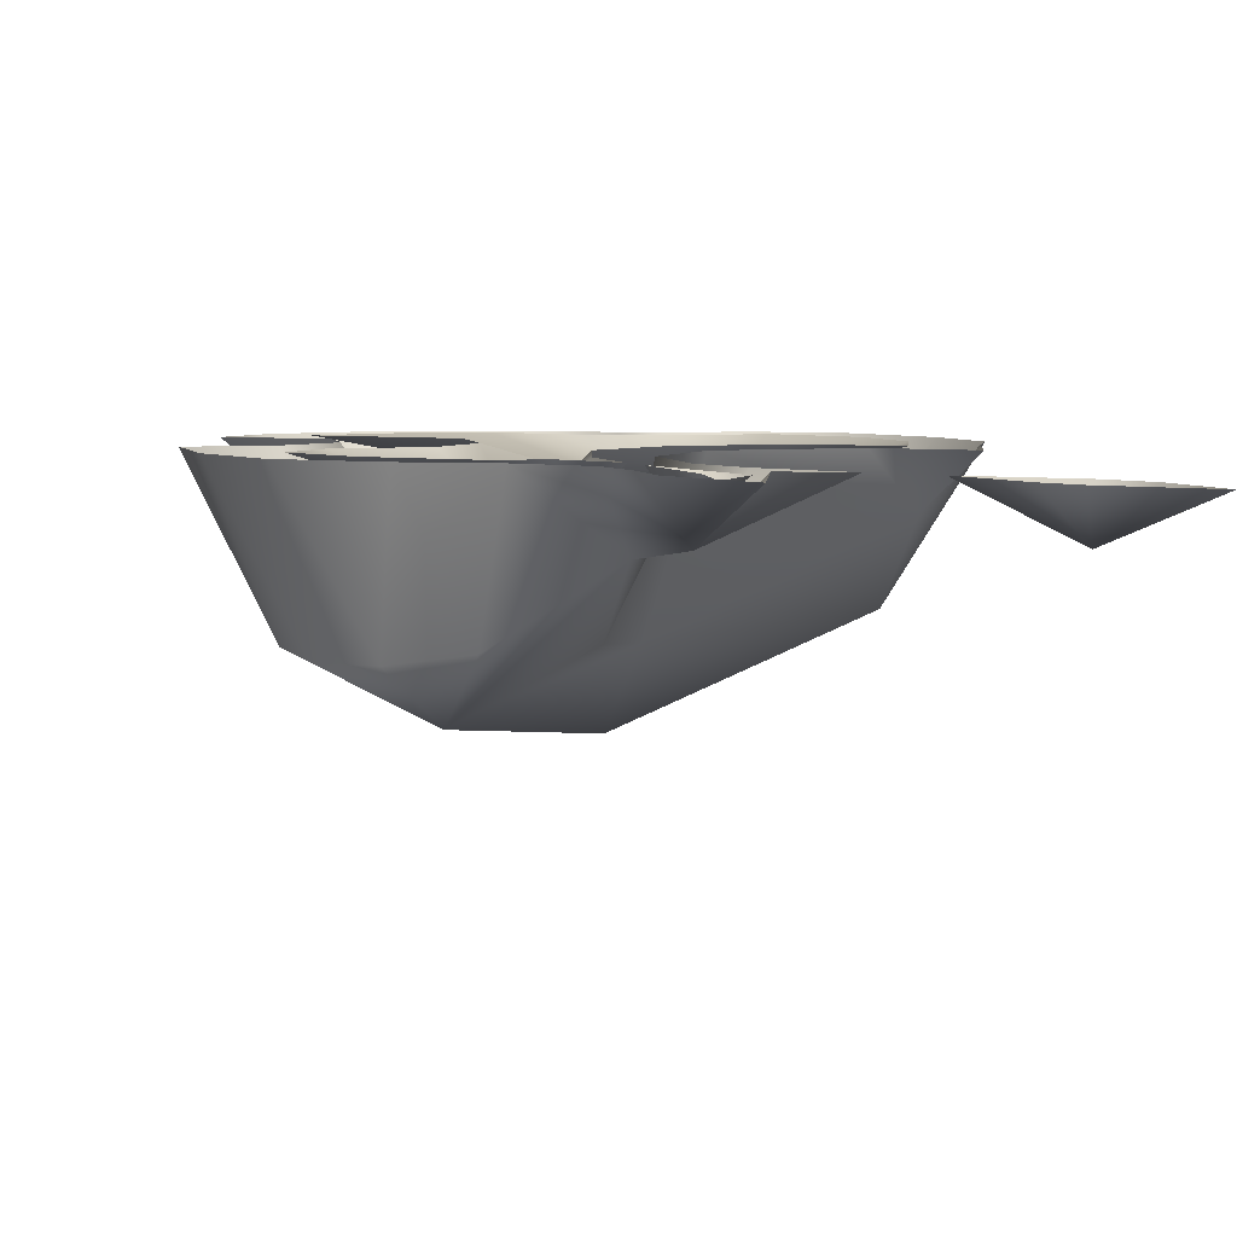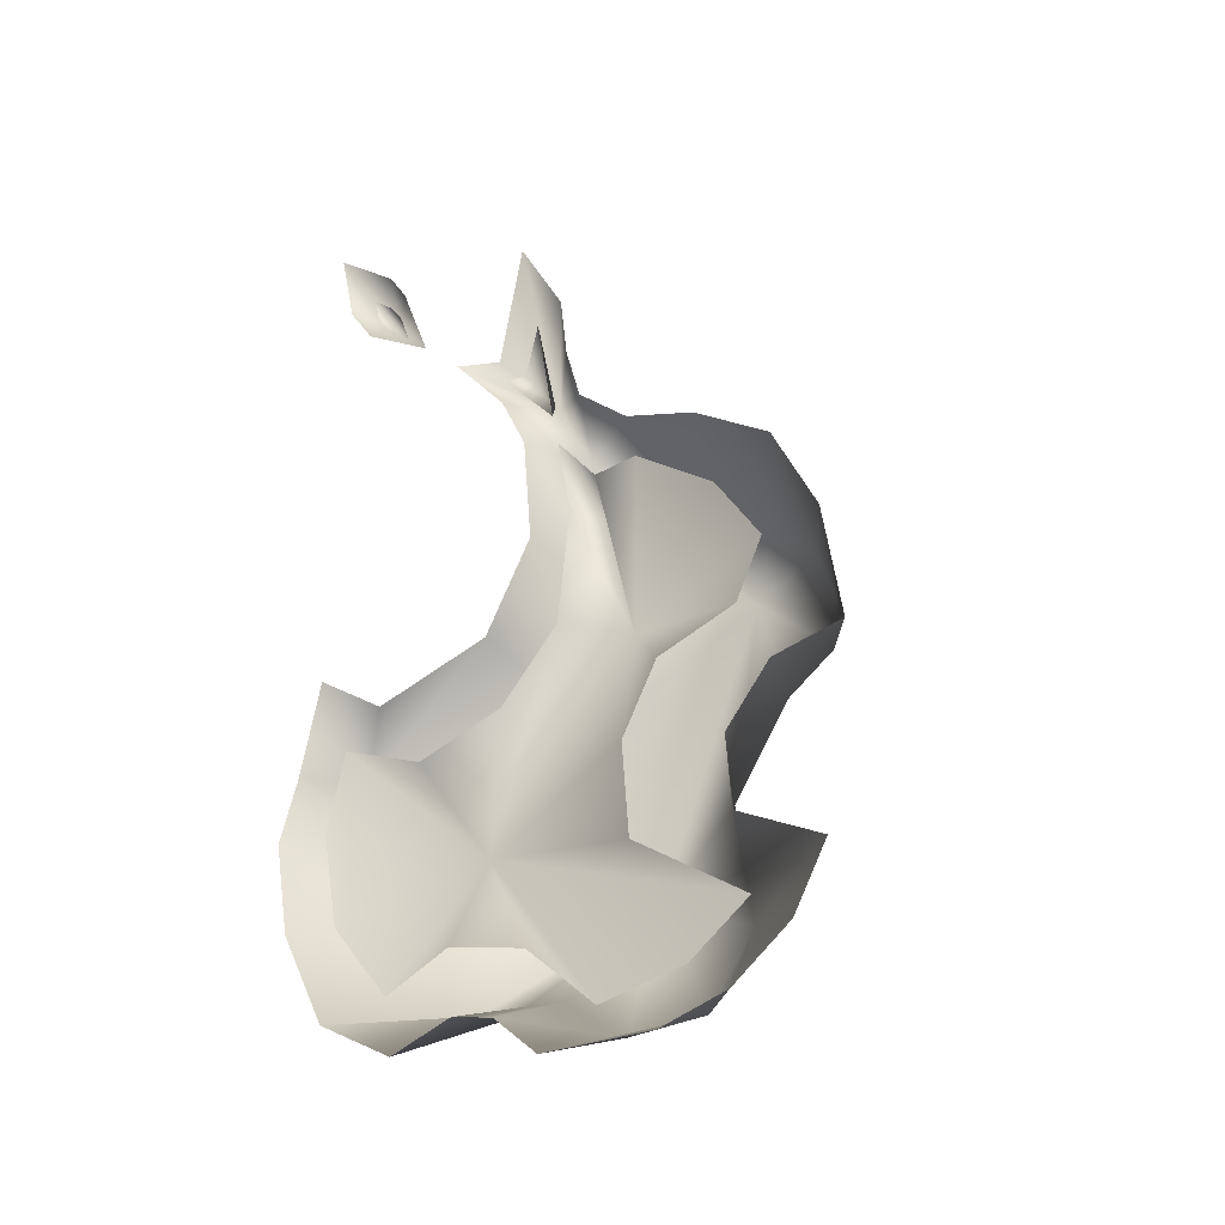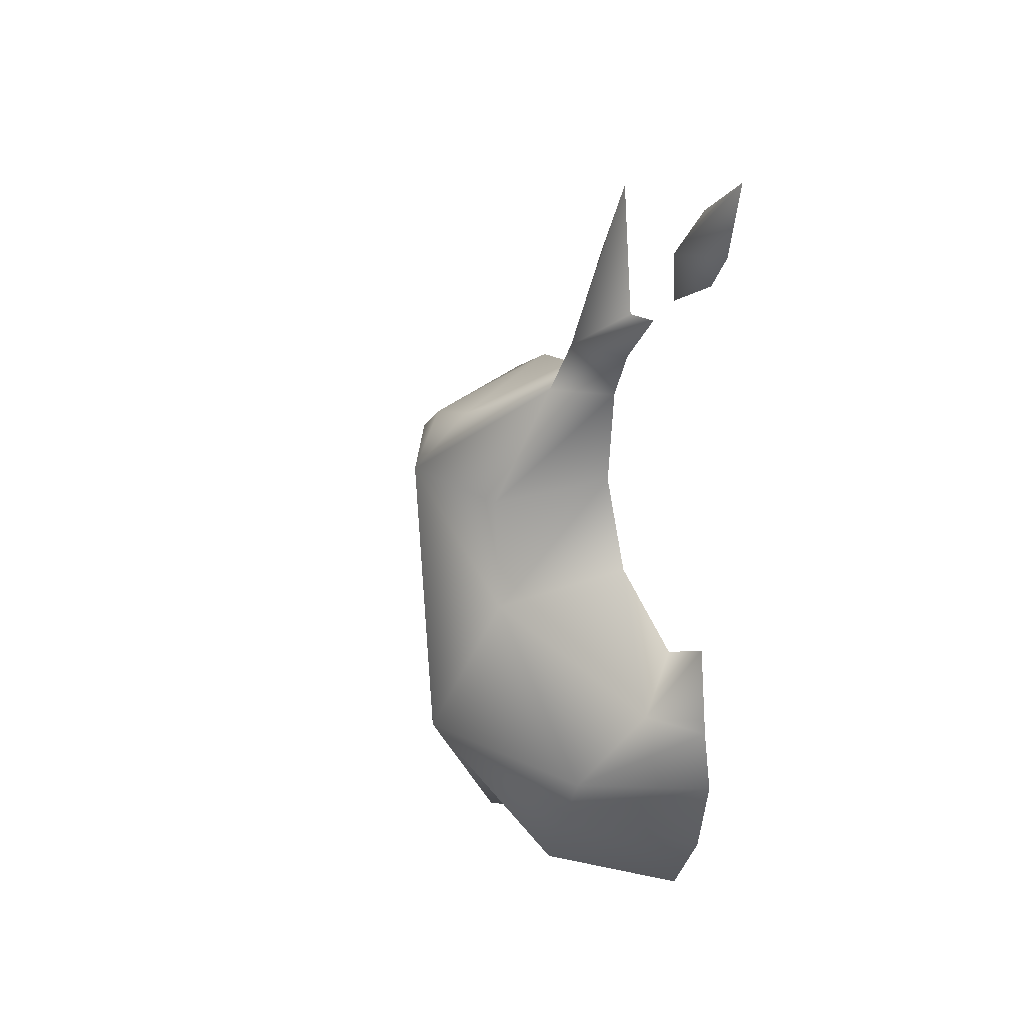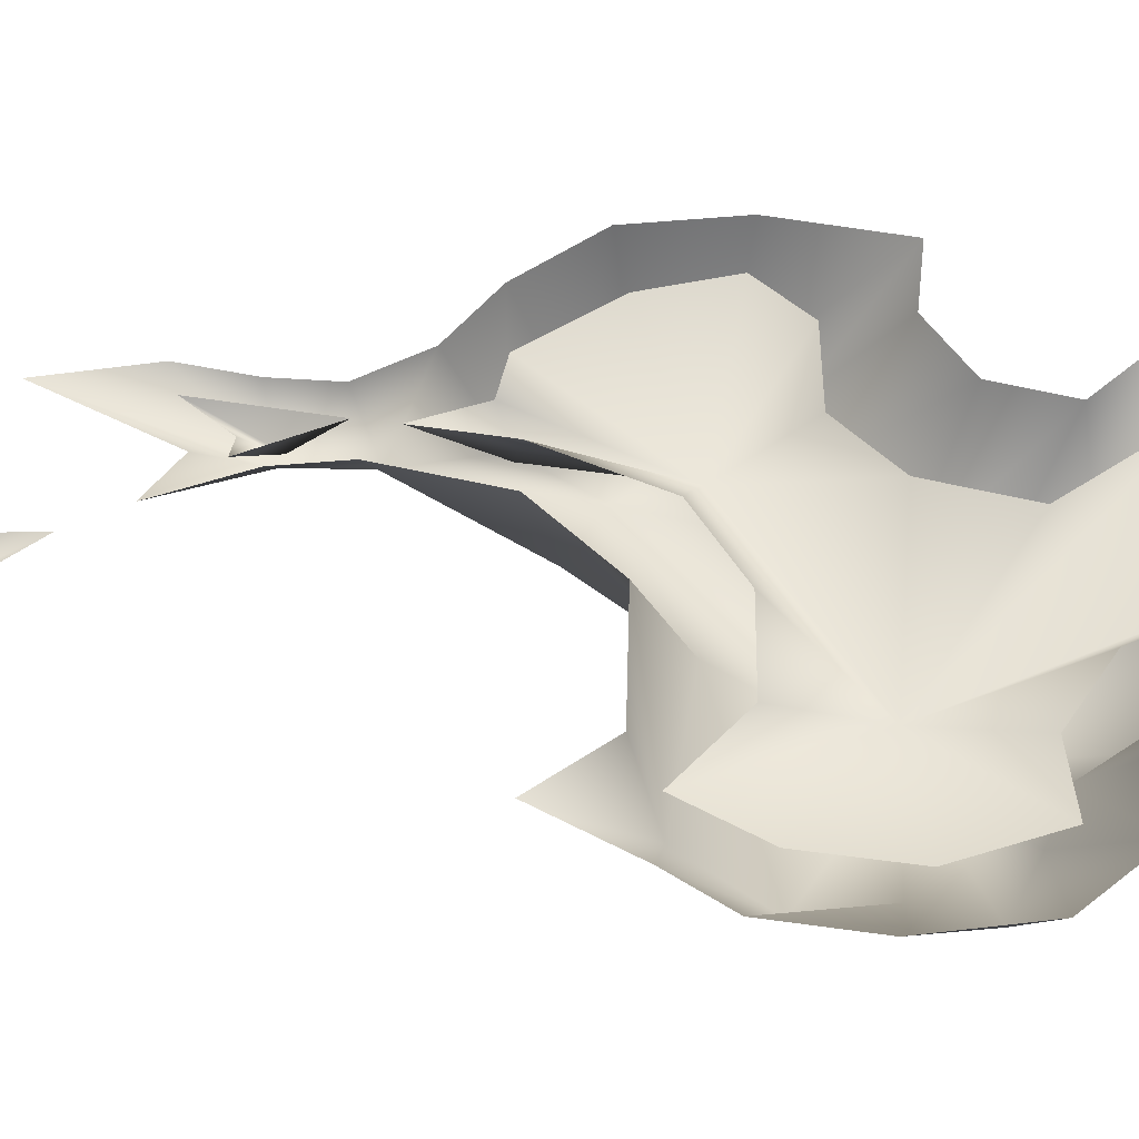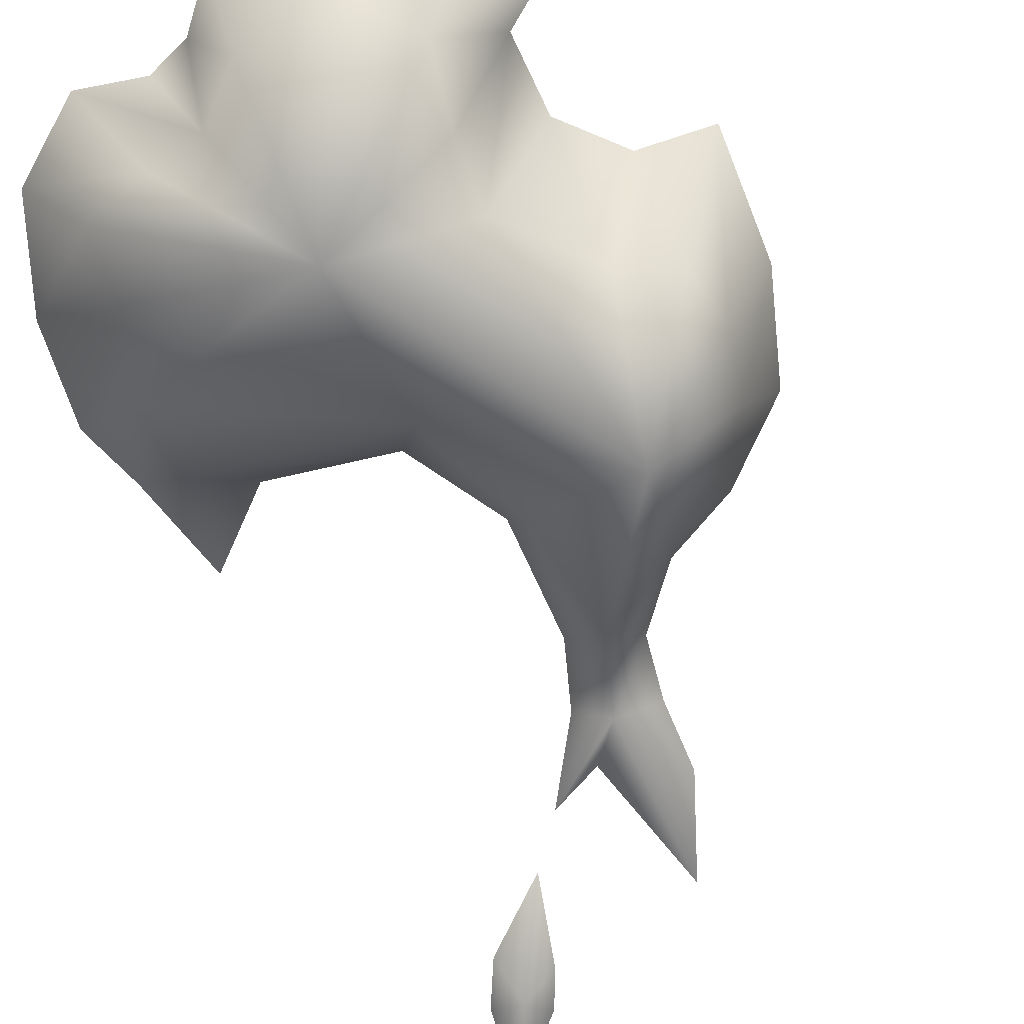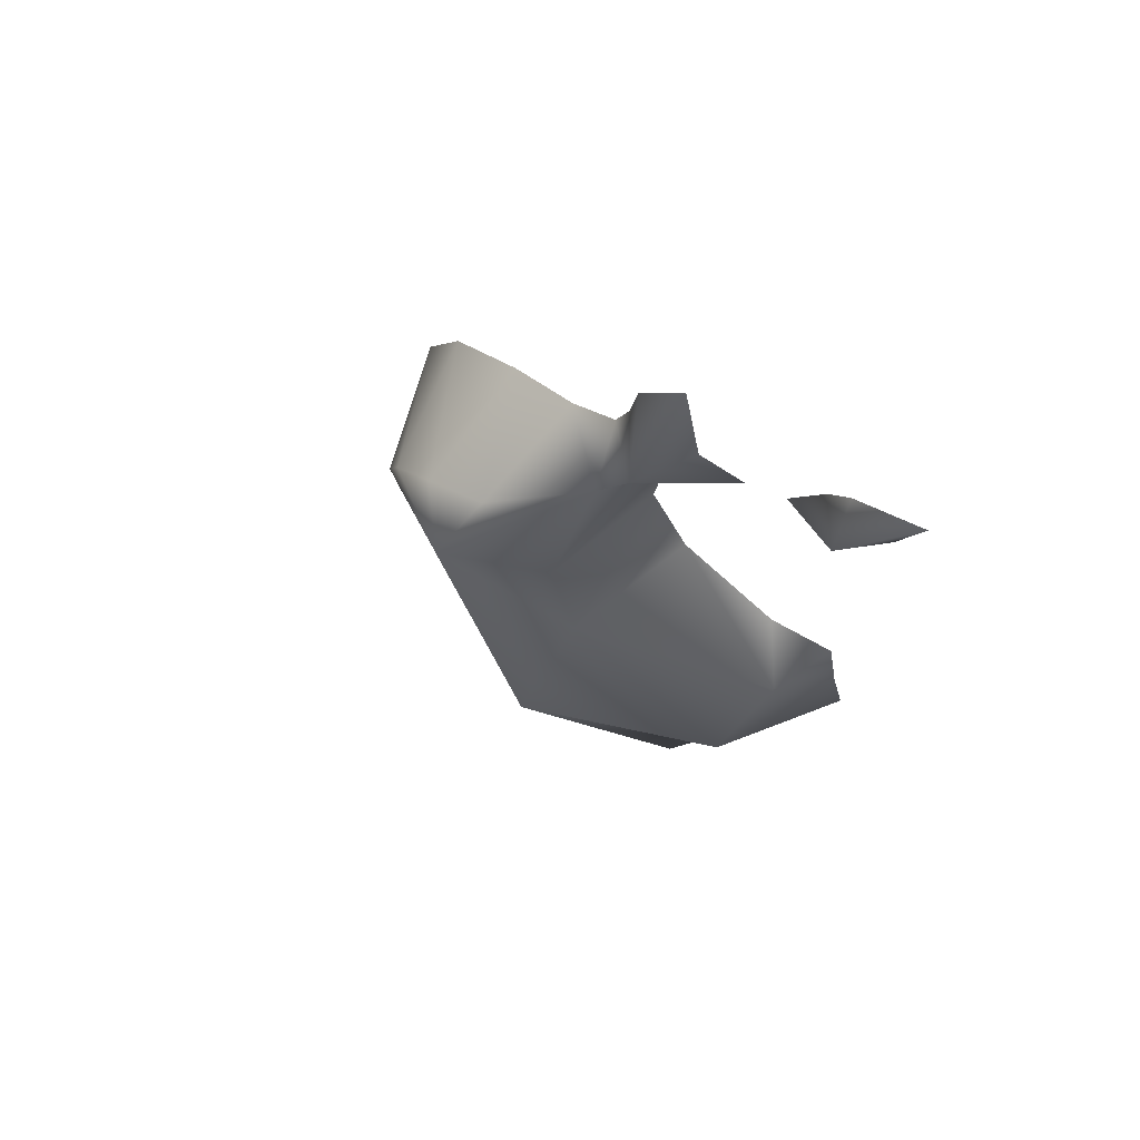
<metadata>
{"format":"obj","ext":"obj","renderer":"f3d","projection":"perspective","resolution":1024,"background":"white","views":[{"elev":5.0,"azim":174.0,"up":"+Z"},{"elev":-34.7,"azim":32.1,"up":"+Y"},{"elev":33.6,"azim":-113.4,"up":"+Y"},{"elev":54.5,"azim":-71.4,"up":"+Z"},{"elev":-74.9,"azim":29.6,"up":"+Z"},{"elev":76.7,"azim":-141.6,"up":"+Y"}]}
</metadata>
<code>
g fire18_mesh
v -0.0402 1.208 -0.00556
v -0.00541 1.213 -0.01112
v 0.022 1.165 -0.05854
v 0.02349 1.299 2.235e-08
v 0.022 1.165 -0.05854
v 0.05592 1.091 2.235e-08
v -0.0402 1.208 -0.00556
v 0.05592 1.091 2.235e-08
v -0.05169 1.254 -3.465e-16
v 0.01582 1.175 -0.08376
v -0.1391 1.284 -3.465e-16
v -0.01232 1.486 -6.93e-16
v 0.06835 1.329 -3.465e-16
v 0.08105 1.213 -6.93e-16
v 0.1068 1.114 -3.465e-16
v 0.06789 1.059 -0.1009
v 0.1947 1.03 -3.465e-16
v 0.2202 0.9507 -0.2094
v 0.315 0.9856 -3.465e-16
v 0.3245 0.9013 -0.226
v 0.4455 0.8911 -3.465e-16
v 0.2512 0.8299 -0.3053
v 0.07254 0.8321 -0.2109
v 0.3989 0.8284 -0.2283
v 0.5197 0.726 -3.465e-16
v 0.001699 1.06 -3.465e-16
v 0.4324 0.7262 -0.2209
v 0.5485 0.5186 -3.465e-16
v 0.4234 0.6343 -0.2191
v 0.4295 0.4942 -3.465e-16
v 0.336 0.5837 -0.2326
v 0.3532 0.3965 -3.465e-16
v 0.2297 0.4383 -0.248
v 0.3618 0.2693 -3.465e-16
v 0.01817 0.8642 -3.465e-16
v 0.008489 0.6354 -0.2292
v -0.06098 0.7043 -3.465e-16
v 0.026 0.3749 -0.3674
v 0.2462 0.3267 -0.2491
v 0.2773 0.2077 -0.2083
v -0.313 0.4321 -0.2085
v -0.3345 0.5724 -0.08289
v -0.2585 0.6444 -3.465e-16
v -0.3789 0.7323 -3.465e-16
v -0.4106 0.5622 -3.465e-16
v -0.4401 0.4536 -3.465e-16
v -0.2527 0.3102 -0.2041
v -0.4108 0.2902 -3.465e-16
v -0.2322 0.1922 -0.2289
v -0.3304 0.1226 -3.465e-16
v -0.1294 0.1745 -0.2112
v -0.1998 0.04219 -3.465e-16
v -0.04072 0.1696 -0.2043
v -0.09597 0.07762 -3.465e-16
v -0.02508 0.05888 -3.465e-16
v 0.04833 0.1017 -0.2337
v 0.05028 -0.01334 -3.465e-16
v 0.1947 0.09329 -0.2141
v 0.2375 -0.02347 -3.465e-16
v 0.3493 0.006938 -3.465e-16
v 0.4458 0.0821 -3.465e-16
v 0.5027 0.189 -3.465e-16
v 0.2773 0.2077 -0.2083
v -0.1391 1.284 -3.465e-16
v -0.04381 1.162 -3.465e-16
v 0.06789 1.059 -0.1009
v -0.3005 1.501 -0.01218
v -0.2993 1.476 -0.03525
v -0.3377 1.534 -0.01218
v -0.2776 1.467 -0.01218
v -0.3264 1.486 -0.01218
v -0.2583 1.411 -0.01401
v -0.3101 1.458 -0.01218
v -0.2914 1.436 -0.01218
v 0.1566 0.6789 -0.08518
v 0.3476 0.8376 2.235e-08
v 0.4246 0.7096 2.235e-08
v 0.3784 0.6055 2.235e-08
v 0.2114 0.9445 2.235e-08
v 0.2447 0.5587 2.235e-08
v 0.1372 0.9376 2.235e-08
v 0.1847 0.4385 2.235e-08
v 0.1135 0.9062 -0.07977
v 0.06786 1.03 2.235e-08
v 0.09143 0.8865 2.235e-08
v 0.07106 0.682 2.235e-08
v -0.09902 0.3668 -0.08518
v 0.1967 0.2739 2.235e-08
v -0.02773 0.5651 2.235e-08
v 0.386 0.1343 2.235e-08
v -0.1752 0.5173 2.235e-08
v 0.287 0.05971 2.235e-08
v -0.319 0.5828 2.235e-08
v 0.1441 0.03481 2.235e-08
v -0.3467 0.4401 2.235e-08
v 0.02593 0.1513 2.235e-08
v -0.3163 0.2756 2.235e-08
v -0.1072 0.1879 2.235e-08
v -0.2138 0.138 2.235e-08
v -0.4095 1.655 0
v -0.3166 1.504 -0.06272
v -0.3784 1.512 0
v -0.2964 1.56 0
v -0.3327 1.441 0
v -0.262 1.503 0
v -0.2085 1.355 0
g fire18_mesh_0
f 3 2 1
f 2 5 4
f 4 5 6
f 8 5 7
f 11 10 9
f 9 10 12
f 12 10 13
f 13 10 14
f 14 10 15
f 10 16 15
f 15 16 17
f 16 18 17
f 17 18 19
f 18 20 19
f 19 20 21
f 16 22 18
f 18 22 20
f 23 22 16
f 20 22 24
f 20 24 21
f 21 24 25
f 23 16 26
f 24 27 25
f 24 22 27
f 25 27 28
f 27 29 28
f 27 22 29
f 28 29 30
f 29 31 30
f 29 22 31
f 30 31 32
f 31 33 32
f 31 22 33
f 32 33 34
f 35 23 26
f 36 23 35
f 36 22 23
f 37 36 35
f 22 38 33
f 22 36 38
f 33 38 39
f 33 39 34
f 39 38 40
f 39 40 34
f 36 41 38
f 42 36 37
f 36 42 41
f 43 42 37
f 44 42 43
f 45 42 44
f 41 42 45
f 46 41 45
f 47 41 46
f 47 38 41
f 48 47 46
f 49 47 48
f 49 38 47
f 50 49 48
f 51 49 50
f 51 38 49
f 52 51 50
f 53 51 52
f 53 38 51
f 54 53 52
f 55 53 54
f 56 53 55
f 56 38 53
f 57 56 55
f 58 38 56
f 58 56 57
f 59 58 57
f 60 58 59
f 40 38 58
f 40 58 60
f 61 40 60
f 62 40 61
f 34 63 62
f 65 10 64
f 66 10 65
f 26 66 65
f 69 68 67
f 68 70 67
f 68 69 71
f 72 70 68
f 71 73 68
f 72 68 74
f 73 74 68
f 77 76 75
f 77 75 78
f 76 79 75
f 78 75 80
f 79 81 75
f 80 75 82
f 81 83 75
f 84 83 81
f 83 84 85
f 75 83 85
f 86 75 85
f 75 87 82
f 75 86 87
f 87 88 82
f 86 89 87
f 90 88 87
f 87 89 91
f 90 87 92
f 93 87 91
f 92 87 94
f 95 87 93
f 94 87 96
f 97 87 95
f 96 87 98
f 99 87 97
f 99 98 87
f 102 101 100
f 100 101 103
f 104 101 102
f 103 101 105
f 106 101 104
f 105 101 106

</code>
